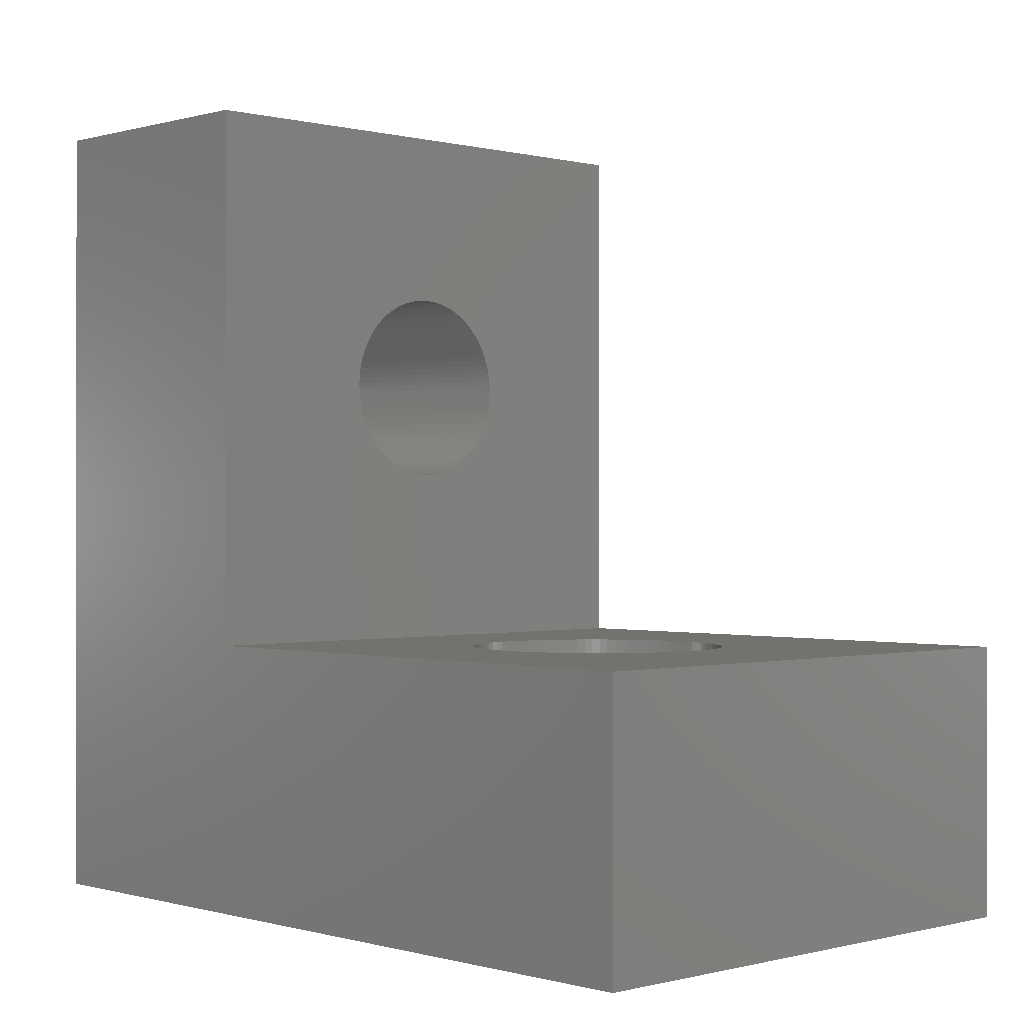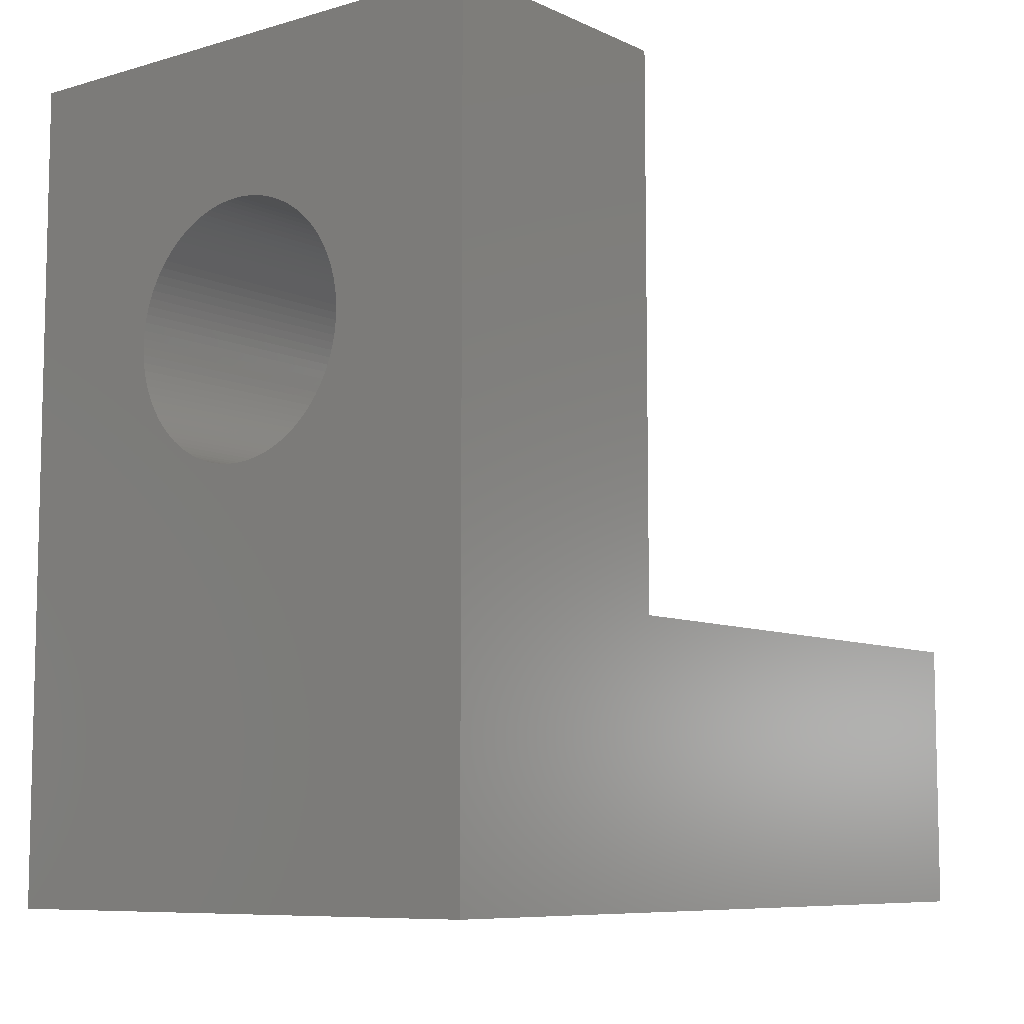
<metadata>
{"format":"stl","ext":"stl","renderer":"f3d","projection":"perspective","resolution":1024,"background":"white","views":[{"elev":-0.1,"azim":136.3,"up":"+Z"},{"elev":-8.1,"azim":-141.3,"up":"+Y"}]}
</metadata>
<code>
# stl→obj: 412 verts, 828 faces
v -10 20 0
v -10 0 10
v -10 20 10
v -10 -10 0
v -10 -10 30
v -10 0 30
v 10 -10 30
v 10 0 30
v 10 0 10
v 10 20 0
v 10 20 10
v 10 -10 0
v 4.543 8.758 0
v 4.616 9.335 0
v 4.625 9.625 0
v 4.589 9.045 0
v 4.48 8.475 0
v 4.399 8.196 0
v 4.3 7.922 0
v 4.185 7.656 0
v 4.053 7.397 0
v 3.905 7.147 0
v 3.742 6.906 0
v 3.564 6.677 0
v 3.371 6.459 0
v 3.166 6.254 0
v 2.948 6.061 0
v 2.719 5.883 0
v 2.478 5.72 0
v 2.228 5.572 0
v 1.969 5.44 0
v 1.703 5.325 0
v 1.429 5.226 0
v 1.15 5.145 0
v 0.8666 5.082 0
v 0.5797 5.036 0
v 0.2904 5.009 0
v 0 5 0
v -0.2904 5.009 0
v -0.5797 5.036 0
v -0.8666 5.082 0
v -1.15 5.145 0
v -1.429 5.226 0
v -1.703 5.325 0
v -1.969 5.44 0
v -2.228 5.572 0
v -2.478 5.72 0
v -2.719 5.883 0
v -2.948 6.061 0
v -3.166 6.254 0
v -3.371 6.459 0
v -4.589 9.045 0
v -4.616 9.335 0
v -4.543 8.758 0
v -4.48 8.475 0
v -4.399 8.196 0
v -4.3 7.922 0
v -4.185 7.656 0
v -4.053 7.397 0
v -3.905 7.147 0
v -3.742 6.906 0
v -3.564 6.677 0
v 4.616 9.915 0
v 4.589 10.2 0
v 4.543 10.49 0
v 4.48 10.78 0
v 4.399 11.05 0
v 4.3 11.33 0
v 4.185 11.59 0
v 4.053 11.85 0
v 3.905 12.1 0
v 3.742 12.34 0
v 3.564 12.57 0
v 3.371 12.79 0
v 3.166 13 0
v 2.948 13.19 0
v 2.719 13.37 0
v 2.478 13.53 0
v 2.228 13.68 0
v 1.969 13.81 0
v 1.703 13.93 0
v 1.429 14.02 0
v 1.15 14.1 0
v 0.8666 14.17 0
v 0.5797 14.21 0
v 0.2904 14.24 0
v 0 14.25 0
v -0.2904 14.24 0
v -0.5797 14.21 0
v -0.8666 14.17 0
v -1.15 14.1 0
v -1.429 14.02 0
v -1.703 13.93 0
v -1.969 13.81 0
v -2.228 13.68 0
v -4.625 9.625 0
v -4.616 9.915 0
v -4.589 10.2 0
v -4.543 10.49 0
v -2.478 13.53 0
v -2.719 13.37 0
v -2.948 13.19 0
v -3.166 13 0
v -3.371 12.79 0
v -3.564 12.57 0
v -3.742 12.34 0
v -3.905 12.1 0
v -4.053 11.85 0
v -4.185 11.59 0
v -4.3 11.33 0
v -4.399 11.05 0
v -4.48 10.78 0
v 0 -10 23.5
v -0.2198 -10 23.49
v -0.4387 -10 23.47
v -0.6558 -10 23.44
v -0.8704 -10 23.39
v -1.082 -10 23.33
v -1.288 -10 23.25
v -1.49 -10 23.17
v -1.686 -10 23.07
v -1.875 -10 22.96
v -2.057 -10 22.83
v -2.231 -10 22.7
v -2.396 -10 22.55
v -2.551 -10 22.4
v -2.697 -10 22.23
v -2.832 -10 22.06
v -2.955 -10 21.88
v -3.067 -10 21.69
v -3.167 -10 21.49
v -3.254 -10 21.29
v -3.329 -10 21.08
v -3.39 -10 20.87
v -3.438 -10 20.66
v -3.472 -10 20.44
v -3.493 -10 20.22
v -3.5 -10 20
v -3.493 -10 19.78
v -3.472 -10 19.56
v -3.438 -10 19.34
v -3.39 -10 19.13
v -3.329 -10 18.92
v -3.254 -10 18.71
v -3.167 -10 18.51
v -3.067 -10 18.31
v -0.2198 -10 16.51
v 0 -10 16.5
v -0.4387 -10 16.53
v -0.6558 -10 16.56
v -0.8704 -10 16.61
v -1.082 -10 16.67
v -1.288 -10 16.75
v -1.49 -10 16.83
v -1.686 -10 16.93
v -1.875 -10 17.04
v -2.057 -10 17.17
v -2.231 -10 17.3
v -2.396 -10 17.45
v -2.551 -10 17.6
v -2.697 -10 17.77
v -2.832 -10 17.94
v -2.955 -10 18.12
v 0.2198 -10 23.49
v 0.4387 -10 23.47
v 0.6558 -10 23.44
v 0.8704 -10 23.39
v 1.082 -10 23.33
v 1.288 -10 23.25
v 1.49 -10 23.17
v 1.686 -10 23.07
v 1.875 -10 22.96
v 2.057 -10 22.83
v 2.231 -10 22.7
v 2.396 -10 22.55
v 2.551 -10 22.4
v 2.697 -10 22.23
v 2.832 -10 22.06
v 2.955 -10 21.88
v 3.067 -10 21.69
v 3.167 -10 21.49
v 3.254 -10 21.29
v 3.329 -10 21.08
v 3.39 -10 20.87
v 3.438 -10 20.66
v 3.472 -10 20.44
v 3.493 -10 20.22
v 3.5 -10 20
v 3.493 -10 19.78
v 3.472 -10 19.56
v 3.438 -10 19.34
v 3.39 -10 19.13
v 3.329 -10 18.92
v 3.254 -10 18.71
v 3.167 -10 18.51
v 3.067 -10 18.31
v 2.955 -10 18.12
v 0.2198 -10 16.51
v 0.4387 -10 16.53
v 0.6558 -10 16.56
v 0.8704 -10 16.61
v 1.082 -10 16.67
v 1.288 -10 16.75
v 1.49 -10 16.83
v 1.686 -10 16.93
v 1.875 -10 17.04
v 2.057 -10 17.17
v 2.231 -10 17.3
v 2.396 -10 17.45
v 2.551 -10 17.6
v 2.697 -10 17.77
v 2.832 -10 17.94
v 0 0 23.5
v 0.2198 0 23.49
v 0.4387 0 23.47
v 0.6558 0 23.44
v 0.8704 0 23.39
v 1.082 0 23.33
v 1.288 0 23.25
v 1.49 0 23.17
v 1.686 0 23.07
v 1.875 0 22.96
v 2.057 0 22.83
v 2.231 0 22.7
v 2.396 0 22.55
v 2.551 0 22.4
v 2.697 0 22.23
v 2.832 0 22.06
v 2.955 0 21.88
v 3.067 0 21.69
v 3.167 0 21.49
v 3.254 0 21.29
v 3.329 0 21.08
v 3.39 0 20.87
v 3.438 0 20.66
v 3.472 0 20.44
v 3.493 0 20.22
v 3.5 0 20
v 3.493 0 19.78
v 3.472 0 19.56
v 3.438 0 19.34
v 3.39 0 19.13
v 3.329 0 18.92
v 3.254 0 18.71
v 3.167 0 18.51
v 3.067 0 18.31
v 0.2198 0 16.51
v 0 0 16.5
v 0.4387 0 16.53
v 0.6558 0 16.56
v 0.8704 0 16.61
v 1.082 0 16.67
v 1.288 0 16.75
v 1.49 0 16.83
v 1.686 0 16.93
v 1.875 0 17.04
v 2.057 0 17.17
v 2.231 0 17.3
v 2.396 0 17.45
v 2.551 0 17.6
v 2.697 0 17.77
v 2.832 0 17.94
v 2.955 0 18.12
v -0.2198 0 23.49
v -0.4387 0 23.47
v -0.6558 0 23.44
v -0.8704 0 23.39
v -1.082 0 23.33
v -1.288 0 23.25
v -1.49 0 23.17
v -1.686 0 23.07
v -1.875 0 22.96
v -2.057 0 22.83
v -2.231 0 22.7
v -2.396 0 22.55
v -2.551 0 22.4
v -2.697 0 22.23
v -2.832 0 22.06
v -2.955 0 21.88
v -3.067 0 21.69
v -3.167 0 21.49
v -3.254 0 21.29
v -3.329 0 21.08
v -3.39 0 20.87
v -3.438 0 20.66
v -3.472 0 20.44
v -3.493 0 20.22
v -3.5 0 20
v -3.493 0 19.78
v -3.472 0 19.56
v -3.438 0 19.34
v -3.39 0 19.13
v -3.329 0 18.92
v -3.254 0 18.71
v -3.167 0 18.51
v -3.067 0 18.31
v -2.955 0 18.12
v -0.2198 0 16.51
v -0.4387 0 16.53
v -0.6558 0 16.56
v -0.8704 0 16.61
v -1.082 0 16.67
v -1.288 0 16.75
v -1.49 0 16.83
v -1.686 0 16.93
v -2.832 0 17.94
v -2.697 0 17.77
v -2.551 0 17.6
v -2.396 0 17.45
v -2.231 0 17.3
v -2.057 0 17.17
v -1.875 0 17.04
v 4.625 9.625 10
v 4.616 9.915 10
v 4.589 10.2 10
v 4.543 10.49 10
v 4.48 10.78 10
v 4.399 11.05 10
v 4.3 11.33 10
v 4.185 11.59 10
v 4.053 11.85 10
v 3.905 12.1 10
v 3.742 12.34 10
v 3.564 12.57 10
v 3.371 12.79 10
v 3.166 13 10
v 2.948 13.19 10
v 2.719 13.37 10
v 2.478 13.53 10
v 2.228 13.68 10
v 1.969 13.81 10
v 1.703 13.93 10
v 1.429 14.02 10
v 1.15 14.1 10
v 0.8666 14.17 10
v 0.5797 14.21 10
v 0.2904 14.24 10
v 0 14.25 10
v -0.2904 14.24 10
v -0.5797 14.21 10
v -0.8666 14.17 10
v -1.15 14.1 10
v -1.429 14.02 10
v -1.703 13.93 10
v -1.969 13.81 10
v -4.616 9.915 10
v -4.625 9.625 10
v -4.589 10.2 10
v -4.543 10.49 10
v -4.48 10.78 10
v -4.399 11.05 10
v -4.3 11.33 10
v -4.185 11.59 10
v -4.053 11.85 10
v -3.905 12.1 10
v -3.742 12.34 10
v -3.564 12.57 10
v -3.371 12.79 10
v -3.166 13 10
v -2.948 13.19 10
v -2.719 13.37 10
v -2.478 13.53 10
v -2.228 13.68 10
v 4.616 9.335 10
v 4.589 9.045 10
v 4.543 8.758 10
v 4.48 8.475 10
v 4.399 8.196 10
v 4.3 7.922 10
v 4.185 7.656 10
v 4.053 7.397 10
v 3.905 7.147 10
v 3.742 6.906 10
v 3.564 6.677 10
v 3.371 6.459 10
v 3.166 6.254 10
v 2.948 6.061 10
v 2.719 5.883 10
v 2.478 5.72 10
v 2.228 5.572 10
v 1.969 5.44 10
v 1.703 5.325 10
v 1.429 5.226 10
v 1.15 5.145 10
v 0.8666 5.082 10
v 0.5797 5.036 10
v 0.2904 5.009 10
v 0 5 10
v -0.2904 5.009 10
v -0.5797 5.036 10
v -0.8666 5.082 10
v -1.15 5.145 10
v -1.429 5.226 10
v -1.703 5.325 10
v -1.969 5.44 10
v -4.616 9.335 10
v -4.589 9.045 10
v -4.543 8.758 10
v -4.48 8.475 10
v -4.399 8.196 10
v -4.3 7.922 10
v -2.228 5.572 10
v -2.478 5.72 10
v -2.719 5.883 10
v -2.948 6.061 10
v -3.166 6.254 10
v -3.371 6.459 10
v -3.564 6.677 10
v -3.742 6.906 10
v -3.905 7.147 10
v -4.053 7.397 10
v -4.185 7.656 10
f 1 2 3
f 4 2 1
f 5 2 4
f 2 5 6
f 6 7 8
f 7 6 5
f 8 7 9
f 9 10 11
f 9 12 10
f 12 9 7
f 13 10 12
f 10 14 15
f 10 16 14
f 10 13 16
f 12 17 13
f 12 18 17
f 12 19 18
f 12 20 19
f 12 21 20
f 12 22 21
f 12 23 22
f 12 24 23
f 12 25 24
f 12 26 25
f 12 27 26
f 12 28 27
f 12 29 28
f 12 30 29
f 12 31 30
f 12 32 31
f 12 33 32
f 12 34 33
f 12 35 34
f 12 36 35
f 12 37 36
f 12 38 37
f 4 38 12
f 38 4 39
f 39 4 40
f 40 4 41
f 41 4 42
f 42 4 43
f 43 4 44
f 44 4 45
f 45 4 46
f 46 4 47
f 47 4 48
f 48 4 49
f 49 4 50
f 50 4 51
f 52 1 53
f 54 1 52
f 1 54 4
f 55 4 54
f 56 4 55
f 57 4 56
f 58 4 57
f 59 4 58
f 60 4 59
f 61 4 60
f 62 4 61
f 51 4 62
f 63 10 15
f 64 10 63
f 65 10 64
f 66 10 65
f 67 10 66
f 68 10 67
f 69 10 68
f 70 10 69
f 71 10 70
f 72 10 71
f 73 10 72
f 74 10 73
f 75 10 74
f 76 10 75
f 77 10 76
f 78 10 77
f 79 10 78
f 80 10 79
f 81 10 80
f 82 10 81
f 83 10 82
f 84 10 83
f 85 10 84
f 86 10 85
f 87 10 86
f 1 87 88
f 1 88 89
f 1 89 90
f 1 90 91
f 1 91 92
f 1 92 93
f 1 93 94
f 1 94 95
f 53 1 96
f 96 1 97
f 97 1 98
f 98 1 99
f 87 1 10
f 100 1 95
f 101 1 100
f 102 1 101
f 103 1 102
f 104 1 103
f 105 1 104
f 106 1 105
f 107 1 106
f 108 1 107
f 109 1 108
f 110 1 109
f 111 1 110
f 112 1 111
f 99 1 112
f 5 113 7
f 5 114 113
f 5 115 114
f 5 116 115
f 5 117 116
f 5 118 117
f 5 119 118
f 5 120 119
f 5 121 120
f 5 122 121
f 5 123 122
f 5 124 123
f 5 125 124
f 5 126 125
f 5 127 126
f 5 128 127
f 5 129 128
f 5 130 129
f 5 131 130
f 5 132 131
f 5 133 132
f 5 134 133
f 5 135 134
f 5 136 135
f 5 137 136
f 5 138 137
f 5 139 138
f 5 140 139
f 5 141 140
f 5 142 141
f 4 142 5
f 142 4 143
f 143 4 144
f 144 4 145
f 145 4 146
f 147 4 148
f 149 4 147
f 150 4 149
f 151 4 150
f 152 4 151
f 153 4 152
f 154 4 153
f 155 4 154
f 156 4 155
f 157 4 156
f 158 4 157
f 159 4 158
f 160 4 159
f 161 4 160
f 162 4 161
f 163 4 162
f 146 4 163
f 164 7 113
f 165 7 164
f 166 7 165
f 167 7 166
f 168 7 167
f 169 7 168
f 170 7 169
f 171 7 170
f 172 7 171
f 173 7 172
f 174 7 173
f 175 7 174
f 176 7 175
f 177 7 176
f 178 7 177
f 179 7 178
f 180 7 179
f 181 7 180
f 182 7 181
f 183 7 182
f 184 7 183
f 185 7 184
f 186 7 185
f 187 7 186
f 188 7 187
f 189 7 188
f 190 7 189
f 191 7 190
f 192 7 191
f 12 192 193
f 12 193 194
f 12 194 195
f 12 195 196
f 12 196 197
f 12 148 4
f 148 12 198
f 198 12 199
f 199 12 200
f 200 12 201
f 201 12 202
f 202 12 203
f 203 12 204
f 204 12 205
f 205 12 206
f 206 12 207
f 207 12 208
f 208 12 209
f 209 12 210
f 210 12 211
f 192 12 7
f 212 12 197
f 211 12 212
f 8 213 6
f 8 214 213
f 8 215 214
f 8 216 215
f 8 217 216
f 8 218 217
f 8 219 218
f 8 220 219
f 8 221 220
f 8 222 221
f 8 223 222
f 8 224 223
f 8 225 224
f 8 226 225
f 8 227 226
f 8 228 227
f 8 229 228
f 8 230 229
f 8 231 230
f 8 232 231
f 8 233 232
f 8 234 233
f 8 235 234
f 8 236 235
f 8 237 236
f 8 238 237
f 9 238 8
f 238 9 239
f 239 9 240
f 240 9 241
f 241 9 242
f 242 9 243
f 243 9 244
f 244 9 245
f 245 9 246
f 247 9 248
f 249 9 247
f 250 9 249
f 251 9 250
f 252 9 251
f 253 9 252
f 254 9 253
f 255 9 254
f 256 9 255
f 257 9 256
f 258 9 257
f 259 9 258
f 260 9 259
f 261 9 260
f 262 9 261
f 263 9 262
f 246 9 263
f 264 6 213
f 265 6 264
f 266 6 265
f 267 6 266
f 268 6 267
f 269 6 268
f 270 6 269
f 271 6 270
f 272 6 271
f 273 6 272
f 274 6 273
f 275 6 274
f 276 6 275
f 277 6 276
f 278 6 277
f 279 6 278
f 280 6 279
f 281 6 280
f 282 6 281
f 283 6 282
f 284 6 283
f 285 6 284
f 286 6 285
f 287 6 286
f 288 6 287
f 2 288 289
f 2 289 290
f 2 290 291
f 2 291 292
f 2 292 293
f 2 293 294
f 2 294 295
f 2 295 296
f 2 296 297
f 2 248 9
f 248 2 298
f 298 2 299
f 299 2 300
f 300 2 301
f 301 2 302
f 302 2 303
f 303 2 304
f 304 2 305
f 288 2 6
f 306 2 297
f 307 2 306
f 308 2 307
f 309 2 308
f 310 2 309
f 311 2 310
f 312 2 311
f 305 2 312
f 188 237 238
f 237 188 187
f 187 236 237
f 236 187 186
f 114 213 113
f 213 114 264
f 174 225 175
f 225 174 224
f 247 199 249
f 199 247 198
f 181 230 231
f 230 181 180
f 168 219 169
f 219 168 218
f 171 222 172
f 222 171 221
f 132 283 282
f 283 132 133
f 127 278 277
f 278 127 128
f 118 267 117
f 267 118 268
f 211 262 261
f 262 211 212
f 193 242 243
f 242 193 192
f 310 157 311
f 157 310 158
f 141 292 291
f 292 141 142
f 184 233 234
f 233 184 183
f 178 227 228
f 227 178 177
f 179 228 229
f 228 179 178
f 165 216 166
f 216 165 215
f 167 218 168
f 218 167 217
f 173 224 174
f 224 173 223
f 135 286 285
f 286 135 136
f 129 280 279
f 280 129 130
f 133 284 283
f 284 133 134
f 124 273 123
f 273 124 274
f 122 271 121
f 271 122 272
f 116 265 115
f 265 116 266
f 190 239 240
f 239 190 189
f 302 151 301
f 151 302 152
f 145 296 295
f 296 145 146
f 186 235 236
f 235 186 185
f 185 234 235
f 234 185 184
f 183 232 233
f 232 183 182
f 177 226 227
f 226 177 176
f 180 229 230
f 229 180 179
f 164 215 165
f 215 164 214
f 166 217 167
f 217 166 216
f 169 220 170
f 220 169 219
f 136 287 286
f 287 136 137
f 128 279 278
f 279 128 129
f 134 285 284
f 285 134 135
f 125 274 124
f 274 125 275
f 123 272 122
f 272 123 273
f 119 268 118
f 268 119 269
f 115 264 114
f 264 115 265
f 189 238 239
f 238 189 188
f 250 201 251
f 201 250 200
f 252 203 253
f 203 252 202
f 258 209 259
f 209 258 208
f 257 208 258
f 208 257 207
f 255 206 256
f 206 255 205
f 212 263 262
f 263 212 197
f 194 243 244
f 243 194 193
f 299 147 298
f 147 299 149
f 311 156 312
f 156 311 157
f 303 152 302
f 152 303 153
f 300 149 299
f 149 300 150
f 301 150 300
f 150 301 151
f 161 308 307
f 308 161 160
f 162 307 306
f 307 162 161
f 146 297 296
f 297 146 163
f 163 306 297
f 306 163 162
f 143 294 293
f 294 143 144
f 144 295 294
f 295 144 145
f 142 293 292
f 293 142 143
f 139 290 289
f 290 139 140
f 182 231 232
f 231 182 181
f 176 225 226
f 225 176 175
f 113 214 164
f 214 113 213
f 170 221 171
f 221 170 220
f 172 223 173
f 223 172 222
f 130 281 280
f 281 130 131
f 131 282 281
f 282 131 132
f 137 288 287
f 288 137 138
f 138 289 288
f 289 138 139
f 125 276 275
f 276 125 126
f 126 277 276
f 277 126 127
f 120 269 119
f 269 120 270
f 121 270 120
f 270 121 271
f 117 266 116
f 266 117 267
f 192 241 242
f 241 192 191
f 249 200 250
f 200 249 199
f 251 202 252
f 202 251 201
f 253 204 254
f 204 253 203
f 254 205 255
f 205 254 204
f 209 260 259
f 260 209 210
f 210 261 260
f 261 210 211
f 256 207 257
f 207 256 206
f 197 246 263
f 246 197 196
f 196 245 246
f 245 196 195
f 195 244 245
f 244 195 194
f 312 155 305
f 155 312 156
f 305 154 304
f 154 305 155
f 304 153 303
f 153 304 154
f 298 148 248
f 148 298 147
f 248 198 247
f 198 248 148
f 160 309 308
f 309 160 159
f 309 158 310
f 158 309 159
f 140 291 290
f 291 140 141
f 191 240 241
f 240 191 190
f 11 313 9
f 11 314 313
f 11 315 314
f 11 316 315
f 11 317 316
f 11 318 317
f 11 319 318
f 11 320 319
f 11 321 320
f 11 322 321
f 11 323 322
f 11 324 323
f 11 325 324
f 11 326 325
f 11 327 326
f 11 328 327
f 11 329 328
f 11 330 329
f 11 331 330
f 11 332 331
f 11 333 332
f 11 334 333
f 11 335 334
f 11 336 335
f 11 337 336
f 11 338 337
f 3 338 11
f 338 3 339
f 339 3 340
f 340 3 341
f 341 3 342
f 342 3 343
f 343 3 344
f 344 3 345
f 346 3 347
f 348 3 346
f 349 3 348
f 350 3 349
f 351 3 350
f 352 3 351
f 353 3 352
f 354 3 353
f 355 3 354
f 356 3 355
f 357 3 356
f 358 3 357
f 359 3 358
f 360 3 359
f 361 3 360
f 362 3 361
f 363 3 362
f 345 3 363
f 364 9 313
f 365 9 364
f 366 9 365
f 367 9 366
f 368 9 367
f 369 9 368
f 370 9 369
f 371 9 370
f 372 9 371
f 373 9 372
f 374 9 373
f 375 9 374
f 376 9 375
f 377 9 376
f 378 9 377
f 379 9 378
f 380 9 379
f 381 9 380
f 382 9 381
f 383 9 382
f 384 9 383
f 385 9 384
f 386 9 385
f 387 9 386
f 388 9 387
f 2 388 389
f 2 389 390
f 2 390 391
f 2 391 392
f 2 392 393
f 2 393 394
f 2 394 395
f 2 347 3
f 347 2 396
f 396 2 397
f 397 2 398
f 398 2 399
f 399 2 400
f 400 2 401
f 388 2 9
f 402 2 395
f 403 2 402
f 404 2 403
f 405 2 404
f 406 2 405
f 407 2 406
f 408 2 407
f 409 2 408
f 410 2 409
f 411 2 410
f 412 2 411
f 401 2 412
f 10 3 11
f 3 10 1
f 77 327 328
f 327 77 76
f 94 344 345
f 344 94 93
f 351 110 352
f 110 351 111
f 69 321 70
f 321 69 320
f 82 332 333
f 332 82 81
f 356 105 357
f 105 356 106
f 91 341 342
f 341 91 90
f 19 368 18
f 368 19 369
f 39 390 389
f 390 39 40
f 48 405 404
f 405 48 49
f 65 317 66
f 317 65 316
f 66 318 67
f 318 66 317
f 73 325 74
f 325 73 324
f 72 324 73
f 324 72 323
f 79 329 330
f 329 79 78
f 88 338 339
f 338 88 87
f 80 330 331
f 330 80 79
f 85 335 336
f 335 85 84
f 348 99 349
f 99 348 98
f 353 108 354
f 108 353 109
f 354 107 355
f 107 354 108
f 90 340 341
f 340 90 89
f 92 342 343
f 342 92 91
f 102 361 360
f 361 102 101
f 103 360 359
f 360 103 102
f 100 363 362
f 363 100 95
f 15 314 63
f 314 15 313
f 33 384 383
f 384 33 34
f 26 377 376
f 377 26 27
f 37 388 387
f 388 37 38
f 45 402 395
f 402 45 46
f 400 55 399
f 55 400 56
f 412 57 401
f 57 412 58
f 407 62 408
f 62 407 51
f 408 61 409
f 61 408 62
f 64 316 65
f 316 64 315
f 63 315 64
f 315 63 314
f 68 320 69
f 320 68 319
f 67 319 68
f 319 67 318
f 70 322 71
f 322 70 321
f 71 323 72
f 323 71 322
f 74 326 75
f 326 74 325
f 76 326 327
f 326 76 75
f 78 328 329
f 328 78 77
f 81 331 332
f 331 81 80
f 84 334 335
f 334 84 83
f 83 333 334
f 333 83 82
f 86 336 337
f 336 86 85
f 87 337 338
f 337 87 86
f 349 112 350
f 112 349 99
f 350 111 351
f 111 350 112
f 347 97 346
f 97 347 96
f 396 96 347
f 96 396 53
f 352 109 353
f 109 352 110
f 355 106 356
f 106 355 107
f 93 343 344
f 343 93 92
f 89 339 340
f 339 89 88
f 95 345 363
f 345 95 94
f 358 103 359
f 103 358 104
f 357 104 358
f 104 357 105
f 14 313 15
f 313 14 364
f 36 387 386
f 387 36 37
f 13 365 16
f 365 13 366
f 34 385 384
f 385 34 35
f 32 383 382
f 383 32 33
f 25 374 24
f 374 25 375
f 26 375 25
f 375 26 376
f 28 379 378
f 379 28 29
f 27 378 377
f 378 27 28
f 30 381 380
f 381 30 31
f 42 393 392
f 393 42 43
f 38 389 388
f 389 38 39
f 40 391 390
f 391 40 41
f 44 395 394
f 395 44 45
f 46 403 402
f 403 46 47
f 401 56 400
f 56 401 57
f 399 54 398
f 54 399 55
f 397 53 396
f 53 397 52
f 410 59 411
f 59 410 60
f 409 60 410
f 60 409 61
f 411 58 412
f 58 411 59
f 406 51 407
f 51 406 50
f 49 406 405
f 406 49 50
f 346 98 348
f 98 346 97
f 101 362 361
f 362 101 100
f 16 364 14
f 364 16 365
f 17 366 13
f 366 17 367
f 18 367 17
f 367 18 368
f 20 369 19
f 369 20 370
f 22 371 21
f 371 22 372
f 35 386 385
f 386 35 36
f 31 382 381
f 382 31 32
f 29 380 379
f 380 29 30
f 41 392 391
f 392 41 42
f 43 394 393
f 394 43 44
f 47 404 403
f 404 47 48
f 398 52 397
f 52 398 54
f 21 370 20
f 370 21 371
f 23 372 22
f 372 23 373
f 24 373 23
f 373 24 374

</code>
